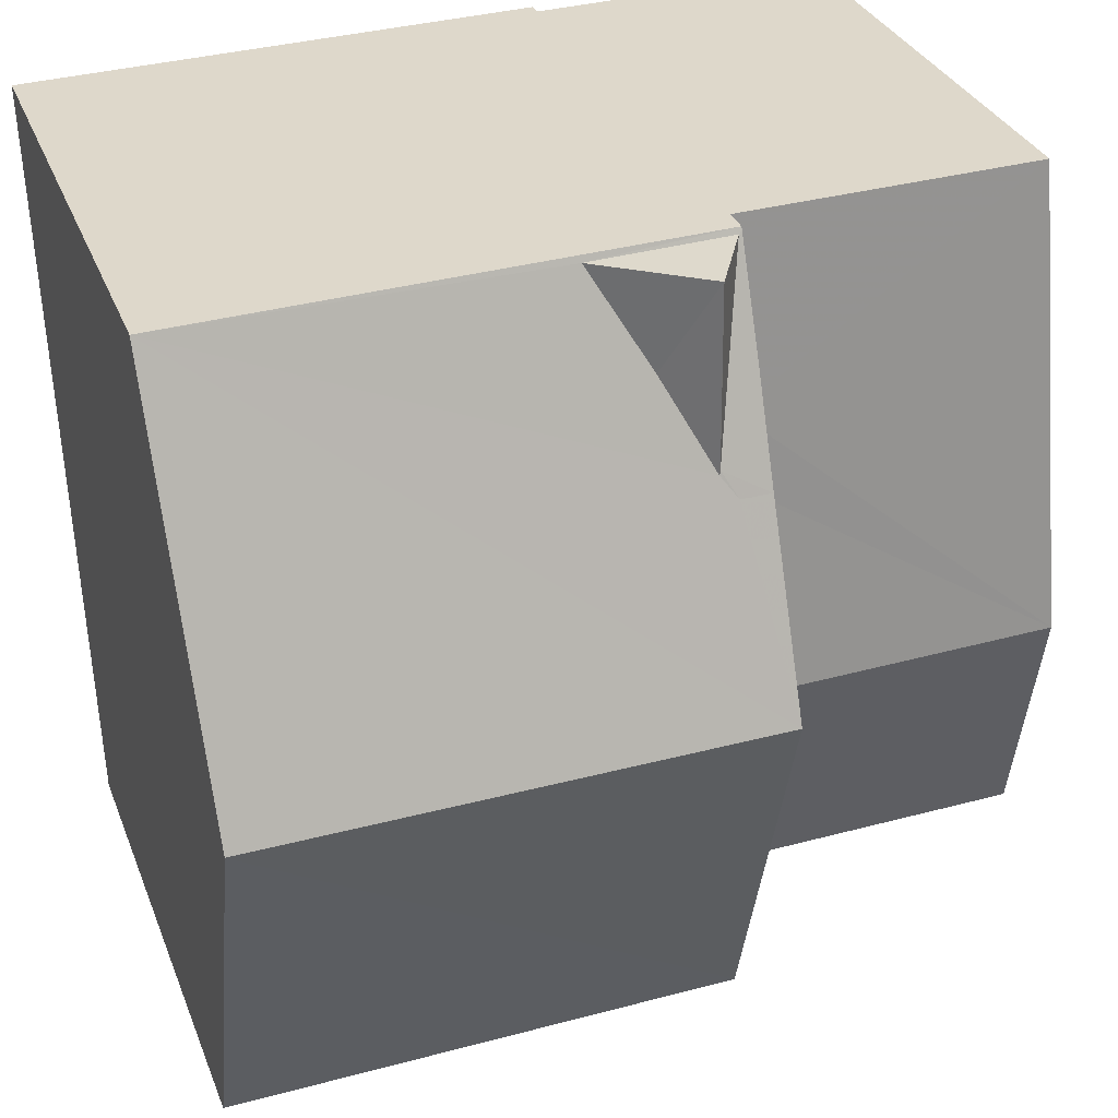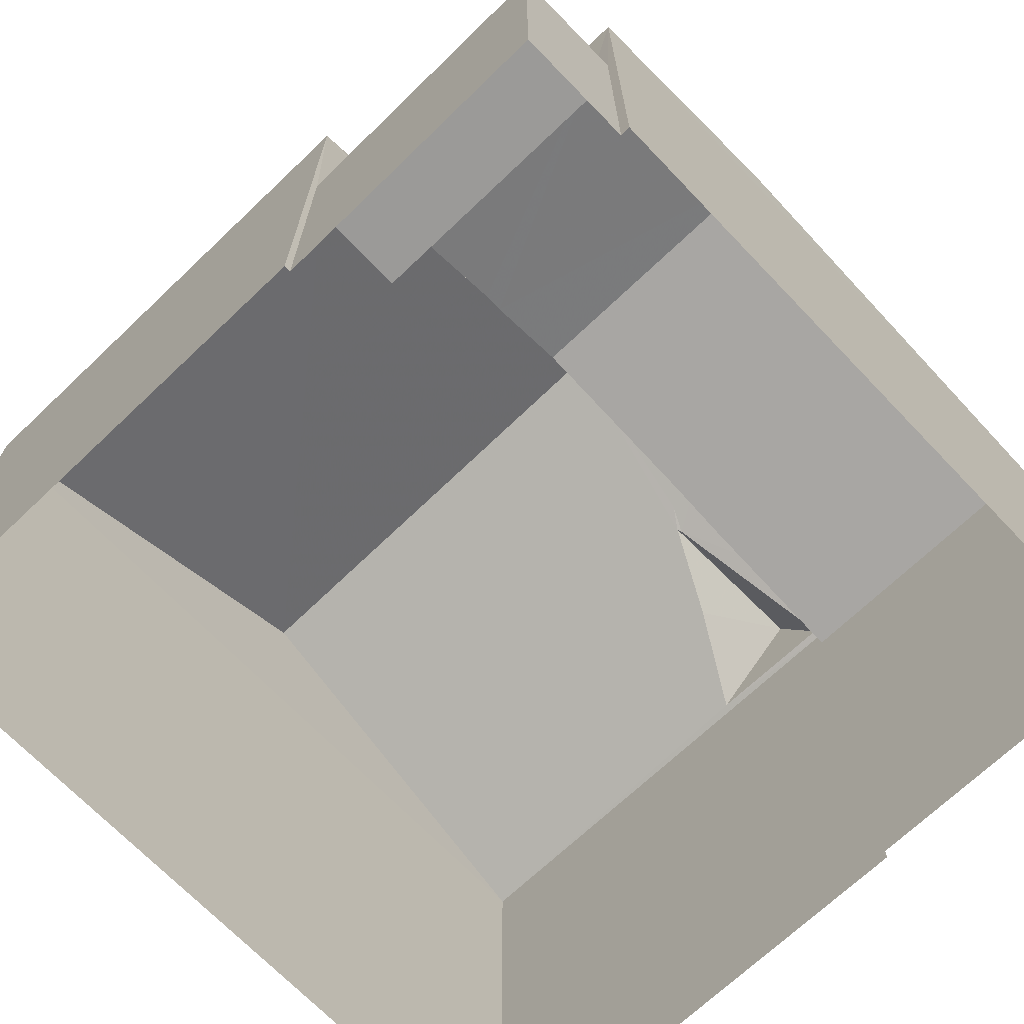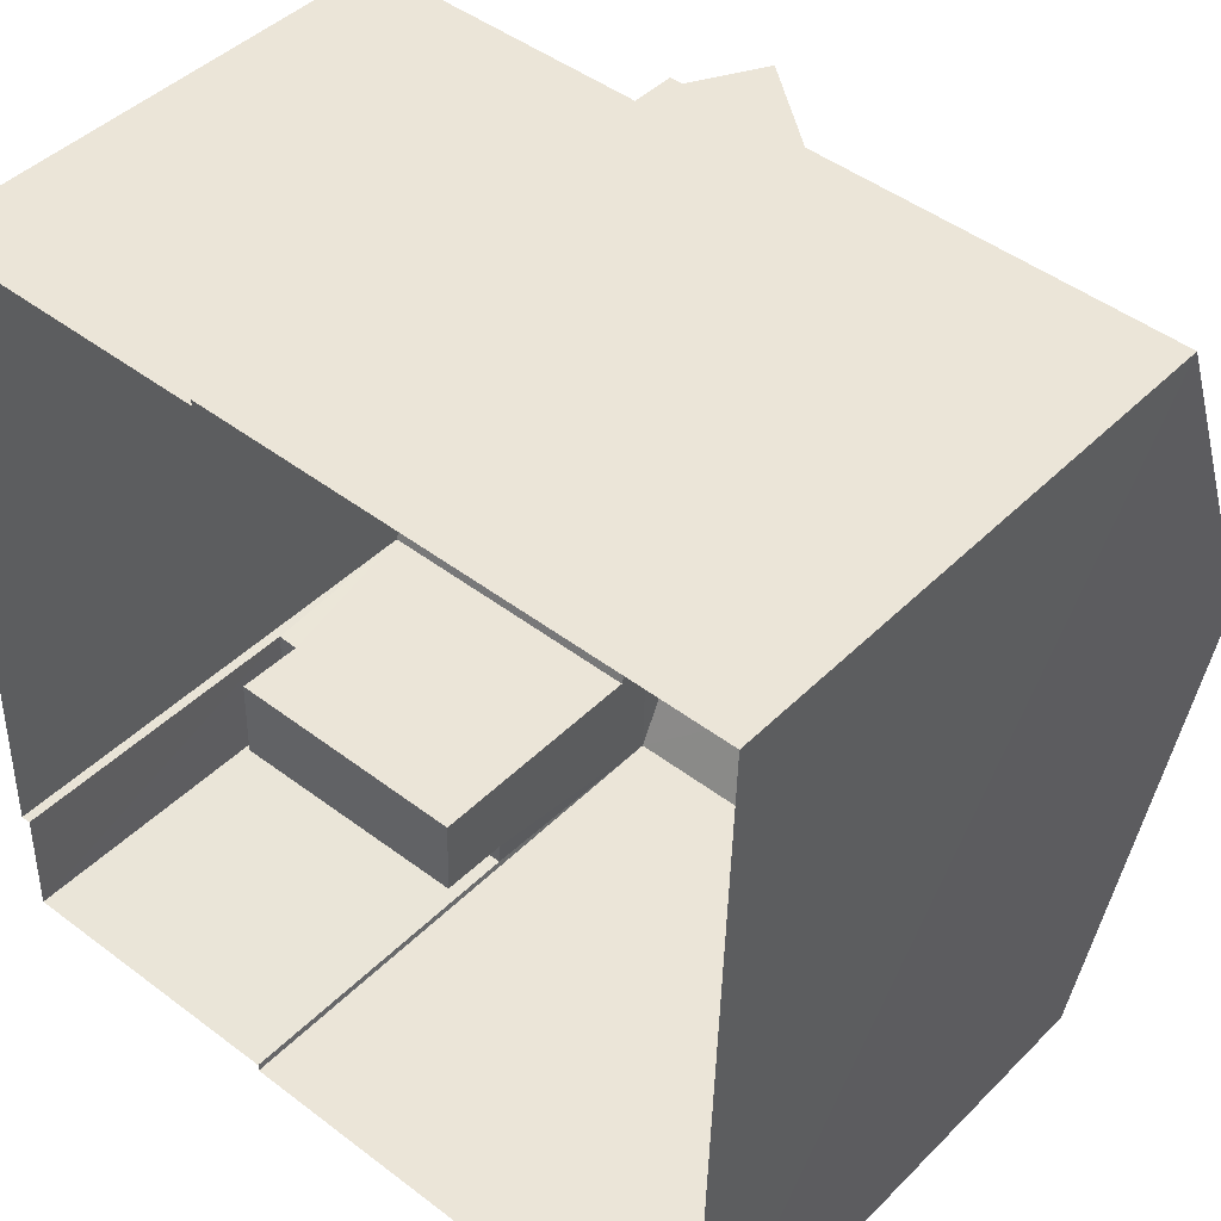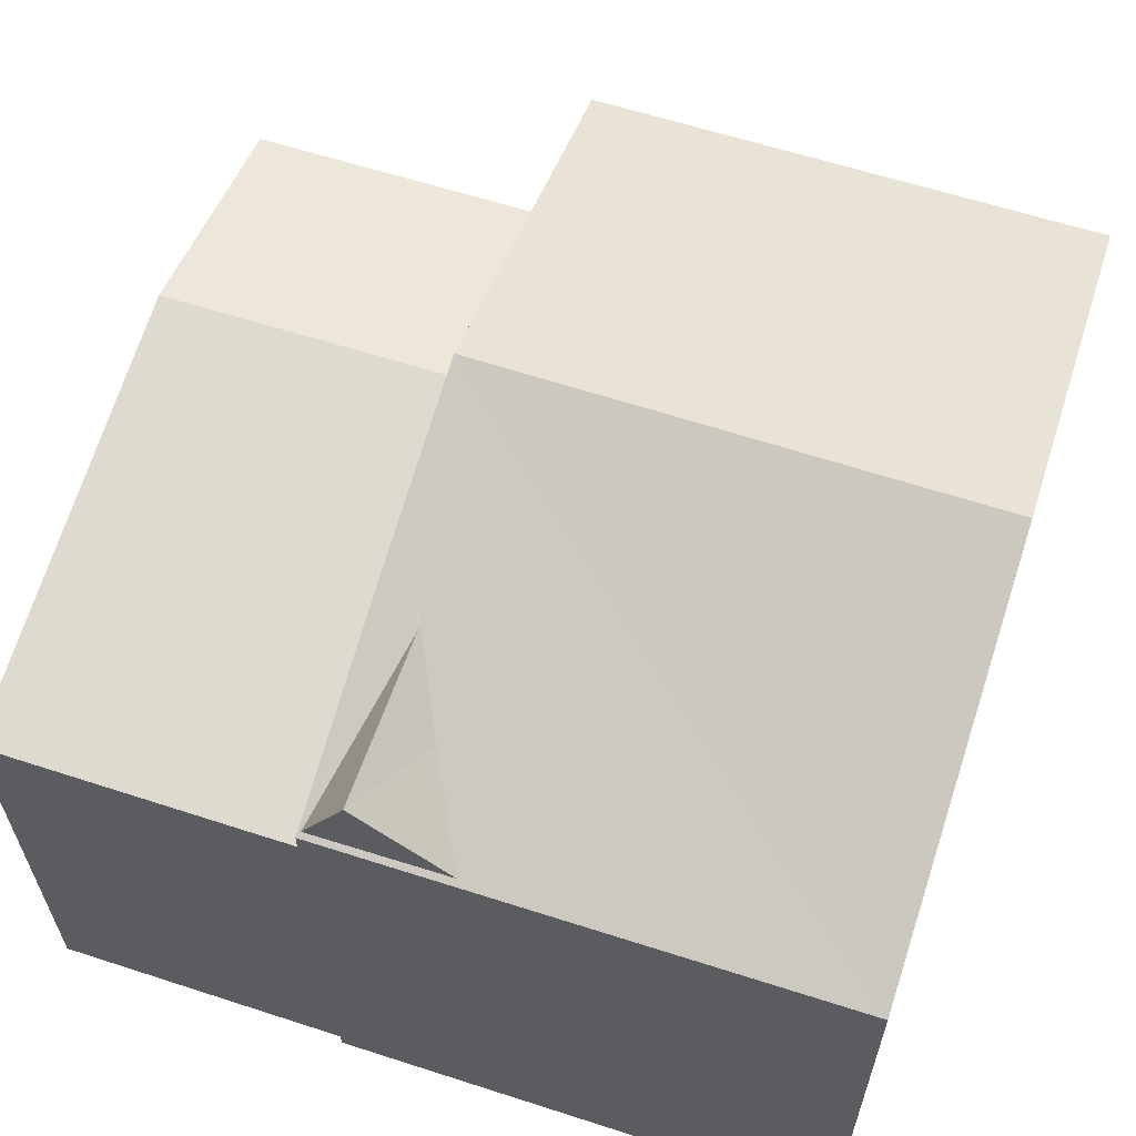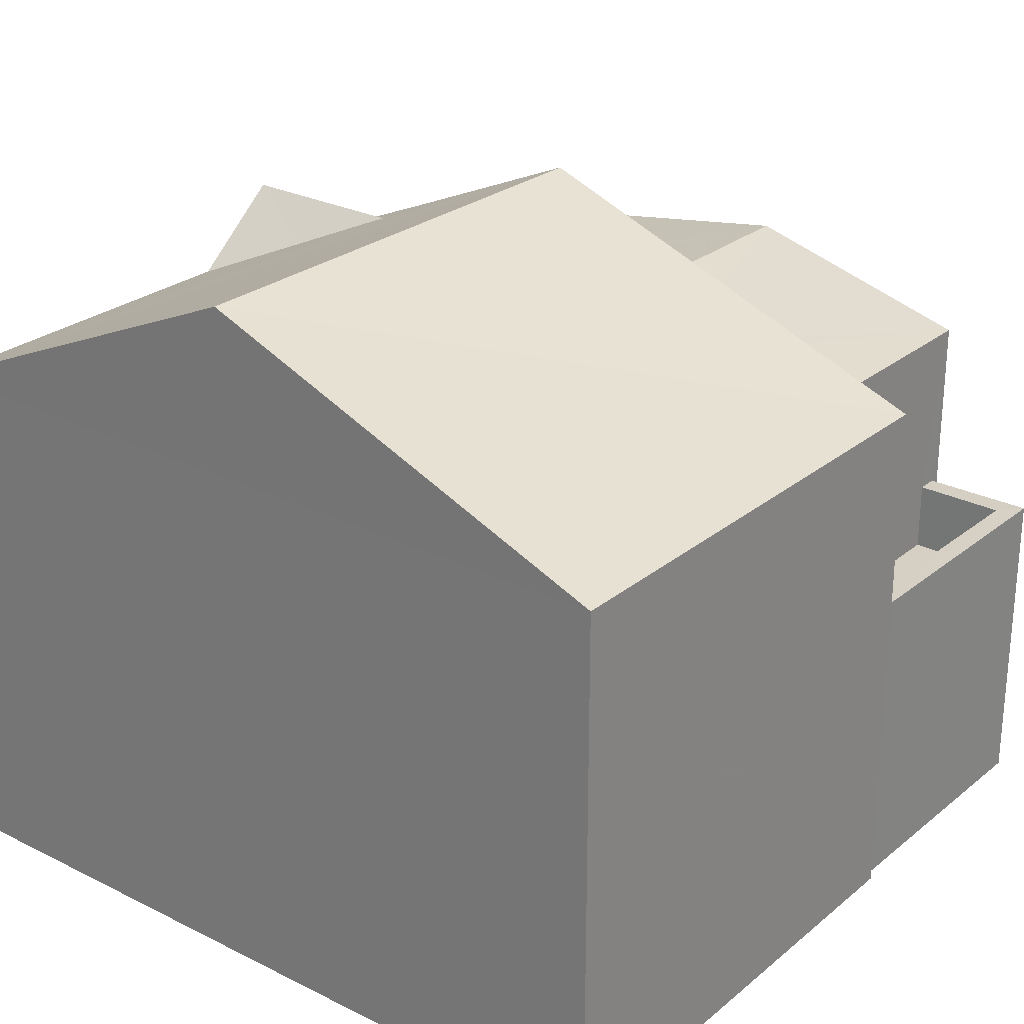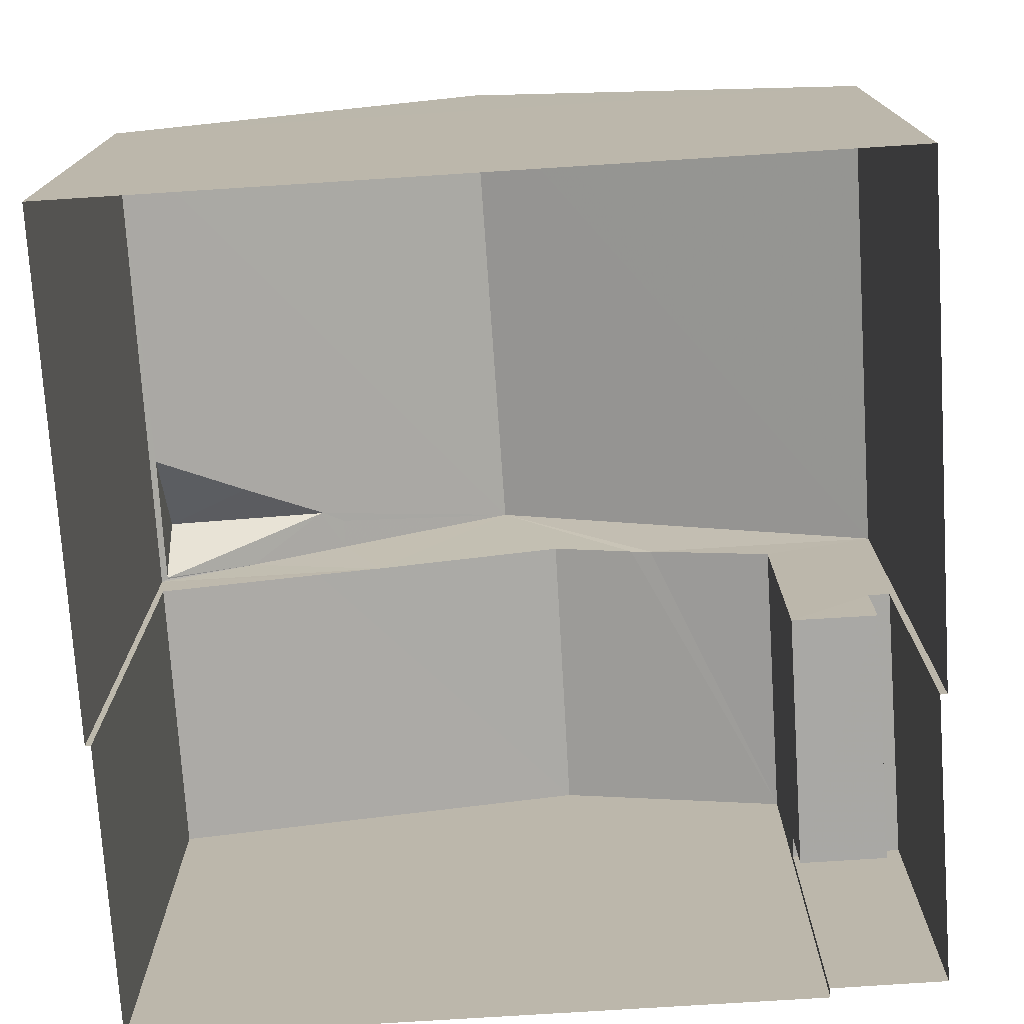
<metadata>
{"format":"obj","ext":"obj","renderer":"f3d","projection":"perspective","resolution":1024,"background":"white","views":[{"elev":31.6,"azim":-19.1,"up":"+Y"},{"elev":-69.3,"azim":45.3,"up":"+Z"},{"elev":44.0,"azim":-139.1,"up":"+Y"},{"elev":61.9,"azim":-160.3,"up":"+Z"},{"elev":26.0,"azim":-50.2,"up":"+Z"},{"elev":-75.0,"azim":-84.8,"up":"+Z"}]}
</metadata>
<code>
v -8.875e+04 -1.003e+05 2.693
v -8.875e+04 -1.003e+05 2.691
v -8.875e+04 -1.003e+05 2.693
v -8.875e+04 -1.003e+05 2.693
v -8.875e+04 -1.003e+05 2.691
v -8.875e+04 -1.003e+05 2.691
v -8.874e+04 -1.003e+05 2.693
v -8.874e+04 -1.003e+05 2.692
v -8.874e+04 -1.003e+05 2.692
v -8.874e+04 -1.003e+05 2.691
v -8.875e+04 -1.003e+05 9.195
v -8.875e+04 -1.003e+05 9.604
v -8.875e+04 -1.003e+05 9.603
v -8.875e+04 -1.003e+05 8.723
v -8.875e+04 -1.003e+05 8.723
v -8.875e+04 -1.003e+05 8.753
v -8.875e+04 -1.003e+05 9.207
v -8.875e+04 -1.003e+05 8.753
v -8.875e+04 -1.003e+05 10.6
v -8.875e+04 -1.003e+05 9.705
v -8.875e+04 -1.003e+05 9.705
v -8.875e+04 -1.003e+05 9.587
v -8.875e+04 -1.003e+05 8.725
v -8.875e+04 -1.003e+05 8.725
v -8.875e+04 -1.003e+05 10.6
v -8.875e+04 -1.003e+05 8.794
v -8.874e+04 -1.003e+05 9.064
v -8.875e+04 -1.003e+05 9.064
v -8.874e+04 -1.003e+05 8.314
v -8.875e+04 -1.003e+05 8.607
v -8.874e+04 -1.003e+05 8.313
v -8.875e+04 -1.003e+05 8.313
v -8.875e+04 -1.003e+05 6.33
v -8.875e+04 -1.003e+05 6.33
v -8.874e+04 -1.003e+05 6.33
v -8.874e+04 -1.003e+05 6.329
v -8.874e+04 -1.003e+05 6.329
v -8.874e+04 -1.003e+05 6.33
v -8.875e+04 -1.003e+05 8.724
v -8.874e+04 -1.003e+05 5.529
v -8.875e+04 -1.003e+05 5.53
v -8.874e+04 -1.003e+05 5.53
v -8.875e+04 -1.003e+05 5.529
v -8.875e+04 -1.003e+05 8.753
v -8.875e+04 -1.003e+05 8.724
v -8.875e+04 -1.003e+05 8.314
f 1 2 3
f 4 1 3
f 2 5 6
f 7 3 8
f 9 8 10
f 8 6 10
f 2 6 3
f 3 6 8
f 11 12 13
f 14 15 16
f 17 14 18
f 12 15 19
f 20 19 21
f 22 12 20
f 11 15 12
f 14 16 18
f 11 16 15
f 20 12 19
f 23 24 25
f 24 19 25
f 26 27 28
f 26 29 27
f 15 25 19
f 30 27 31
f 32 30 31
f 33 34 35
f 36 35 37
f 37 35 38
f 35 34 38
f 27 30 39
f 28 27 39
f 40 41 42
f 40 43 41
f 16 11 13
f 16 44 18
f 17 18 44
f 20 21 22
f 22 21 17
f 22 17 44
f 45 46 29
f 26 45 29
f 22 44 13
f 12 22 13
f 3 34 4
f 4 34 24
f 46 45 24
f 33 43 46
f 41 43 33
f 34 33 24
f 33 46 24
f 2 14 5
f 2 15 14
f 15 2 1
f 23 15 1
f 36 46 43
f 46 36 29
f 29 37 9
f 43 40 36
f 9 37 8
f 36 37 29
f 37 38 7
f 8 37 7
f 27 29 31
f 34 7 38
f 34 3 7
f 41 35 42
f 41 33 35
f 24 1 4
f 24 23 1
f 40 42 35
f 36 40 35
f 16 13 44
f 25 15 23
f 32 31 10
f 6 32 10
f 31 29 9
f 10 31 9
f 39 14 17
f 19 45 26
f 19 24 45
f 19 28 39
f 19 26 28
f 21 19 39
f 21 39 17
f 39 30 14
f 5 14 32
f 6 5 32
f 14 30 32

</code>
